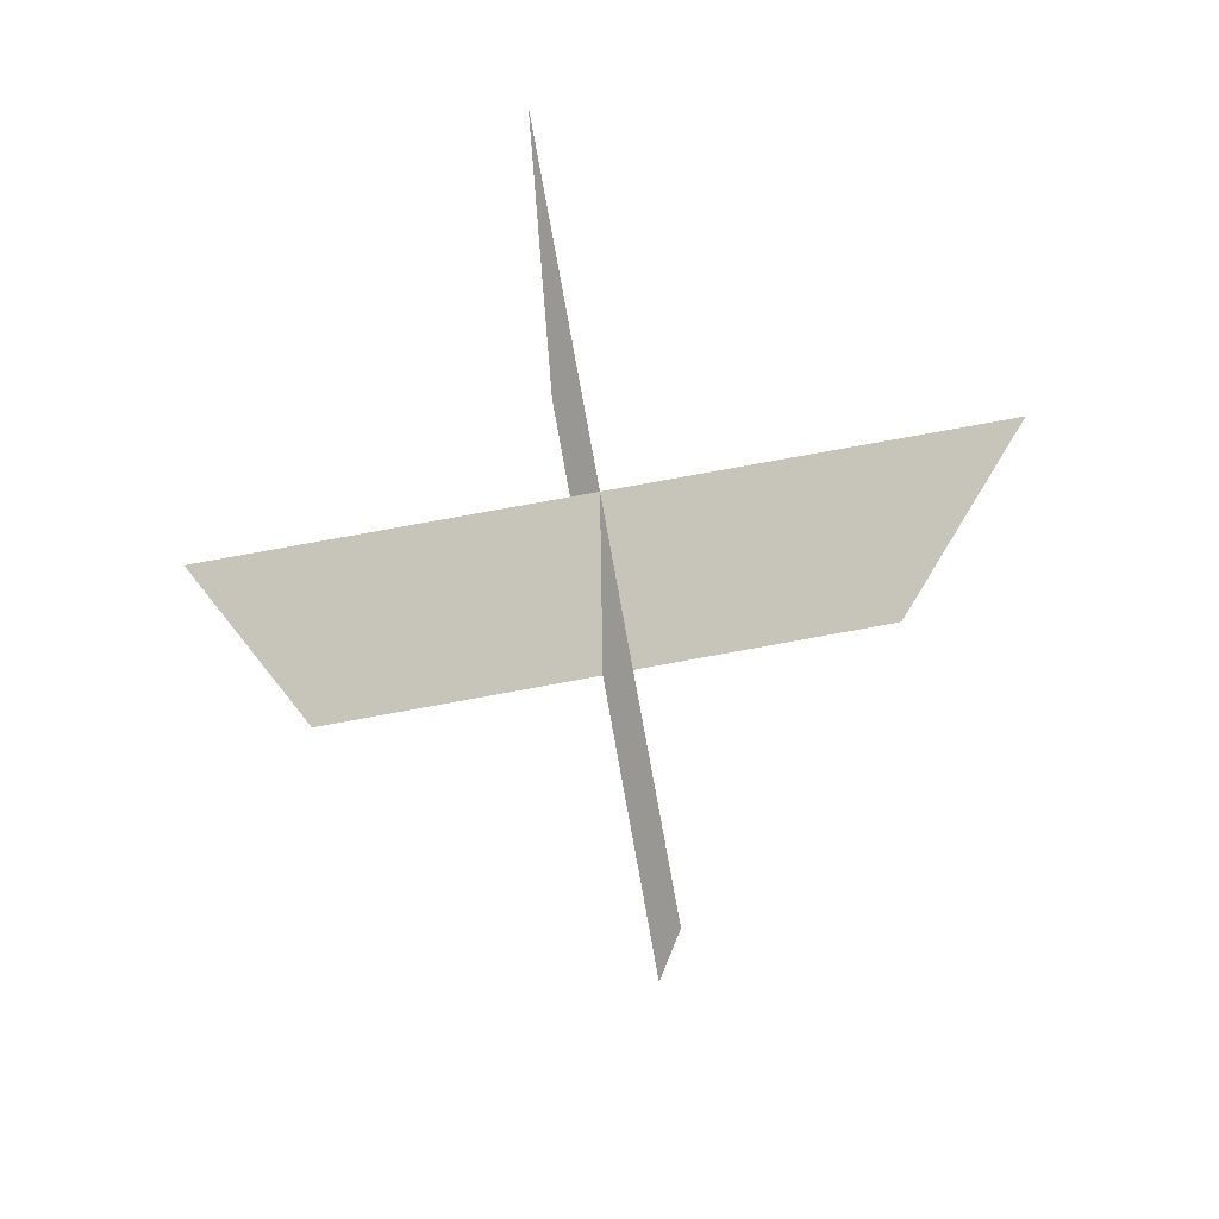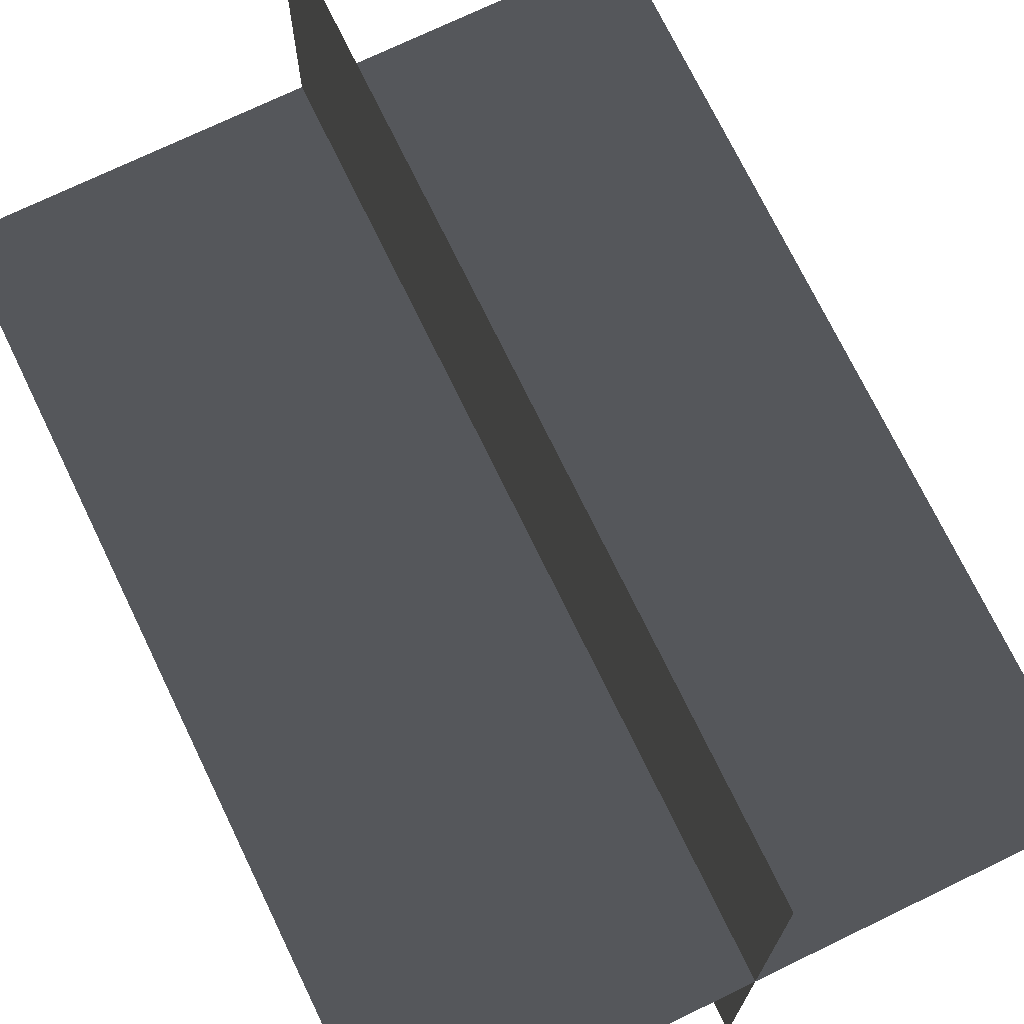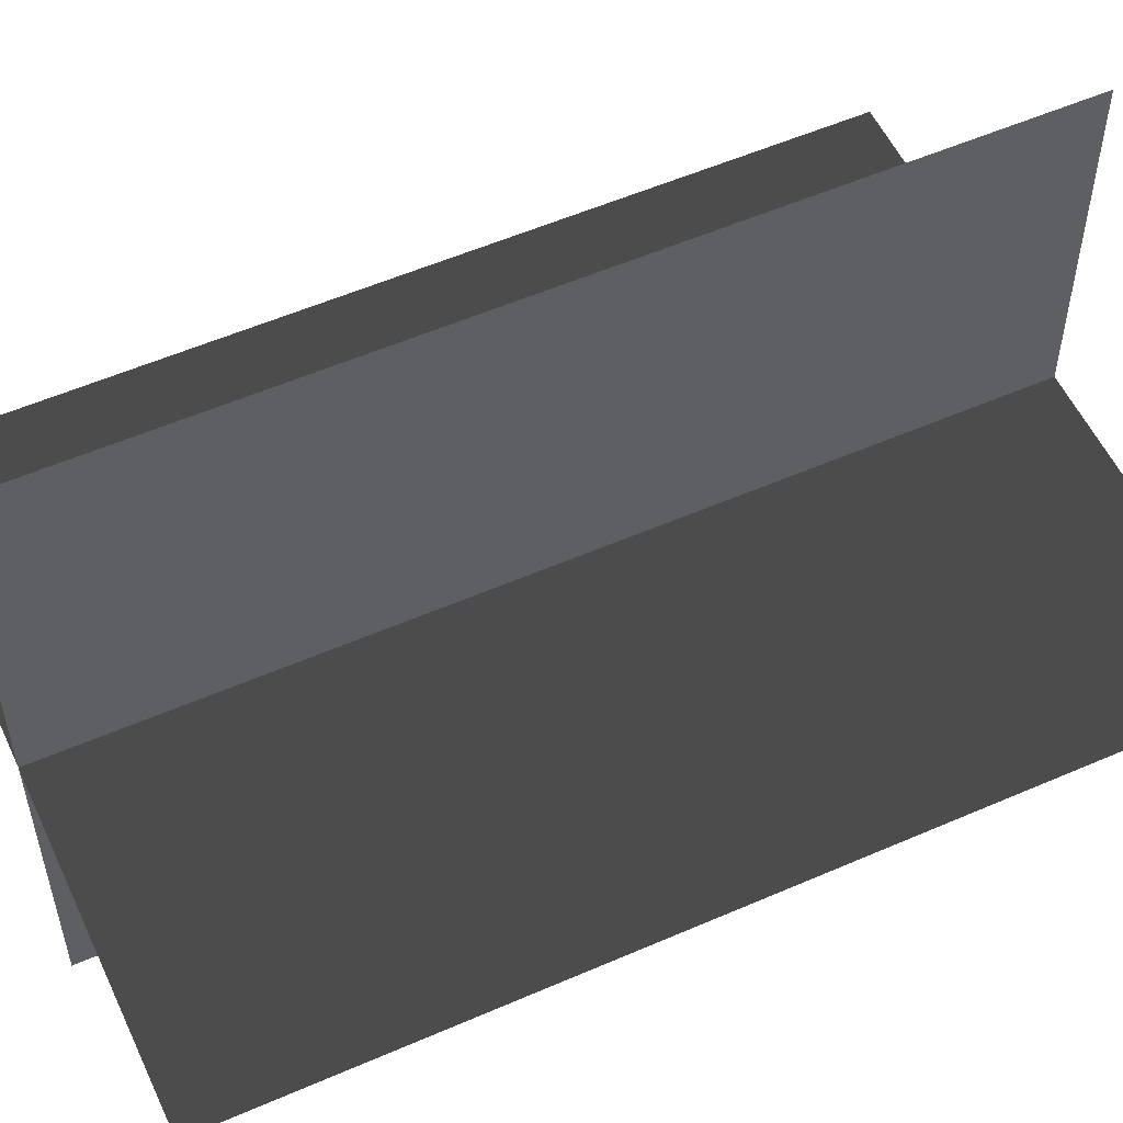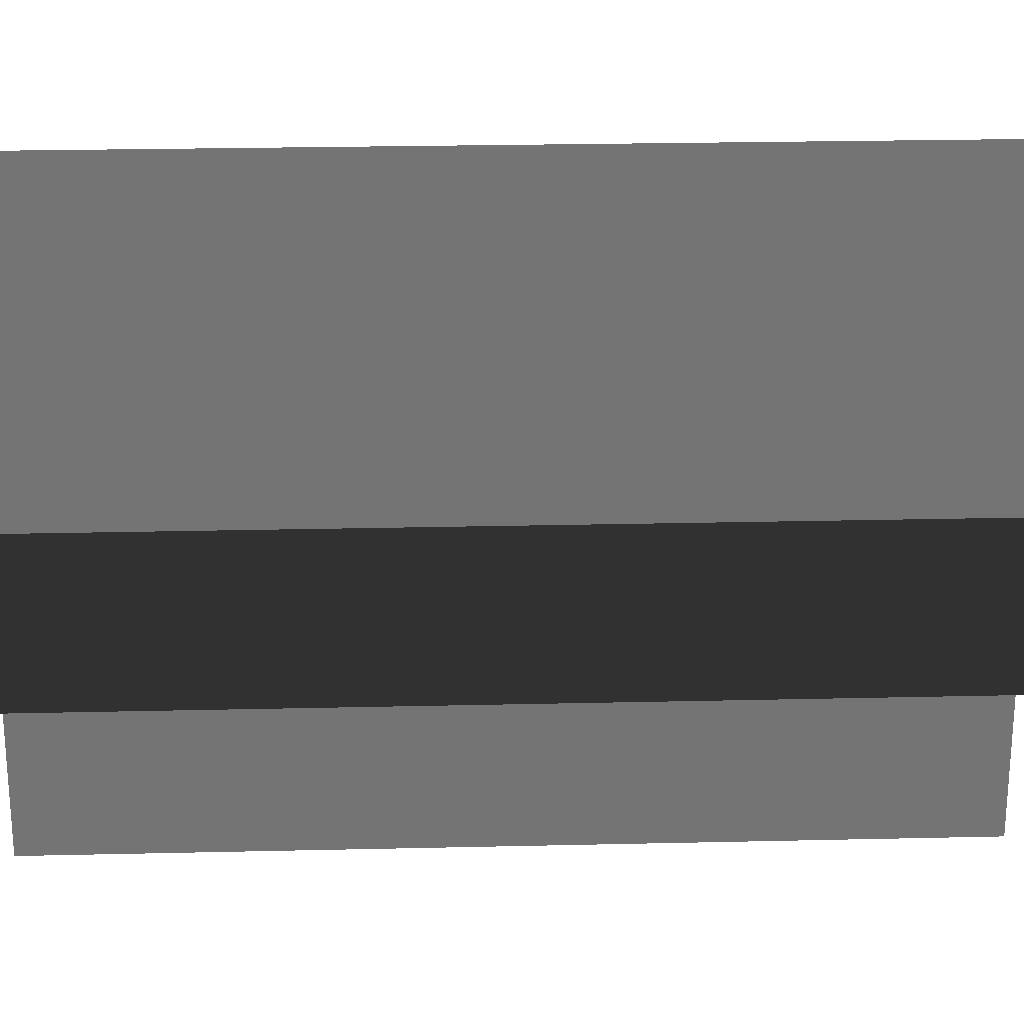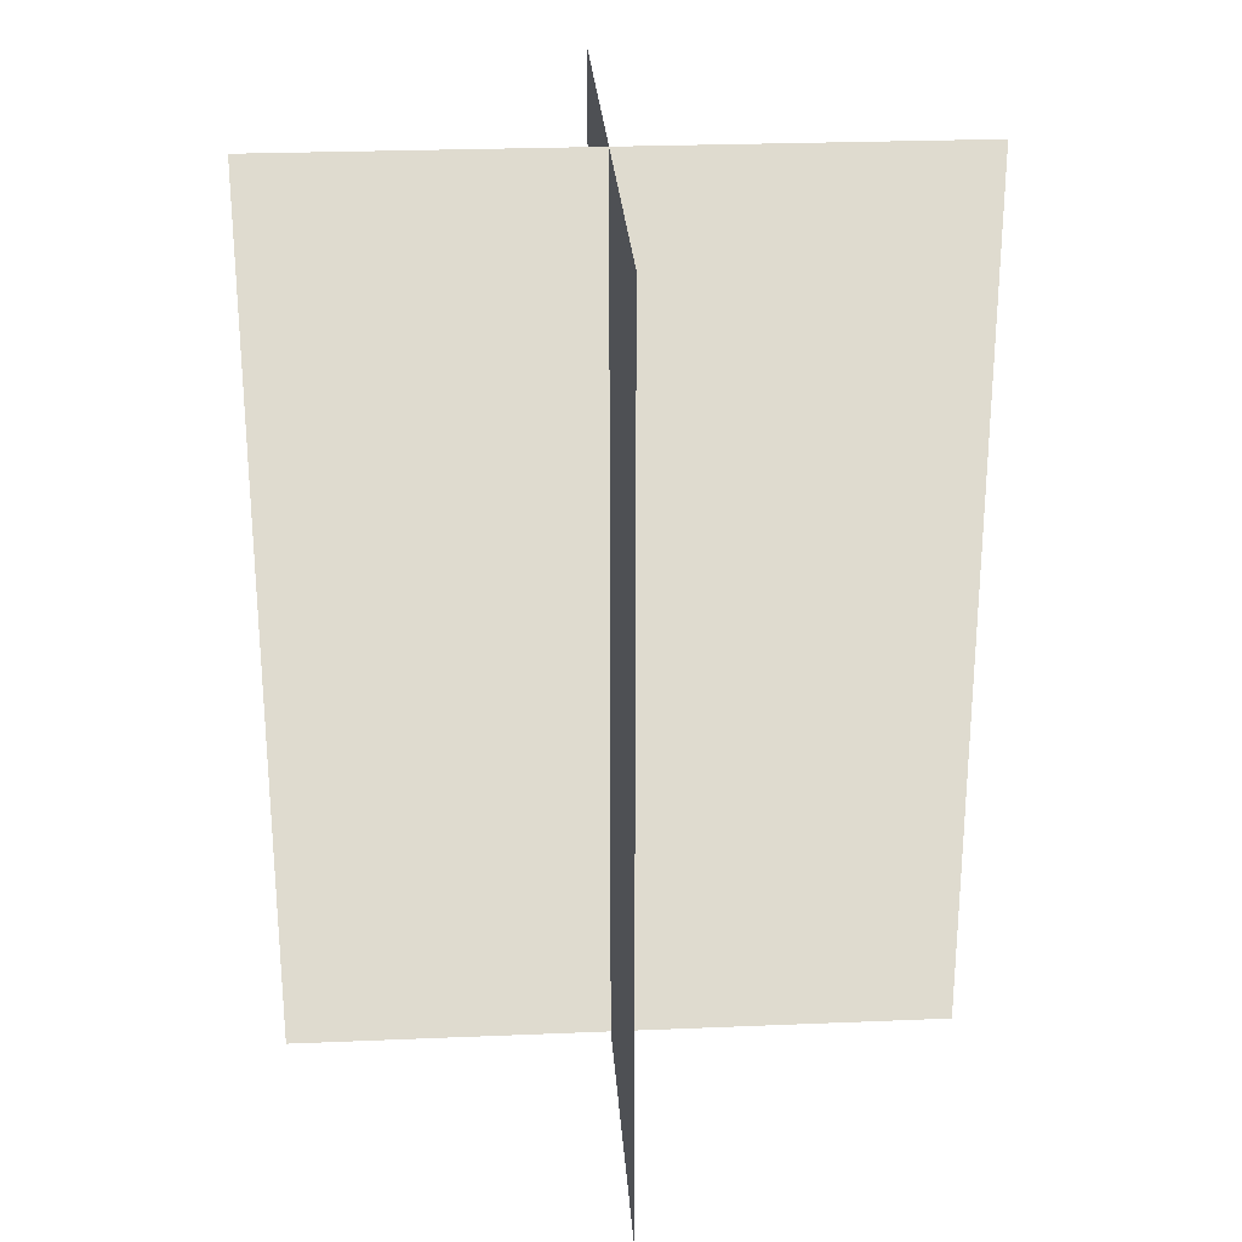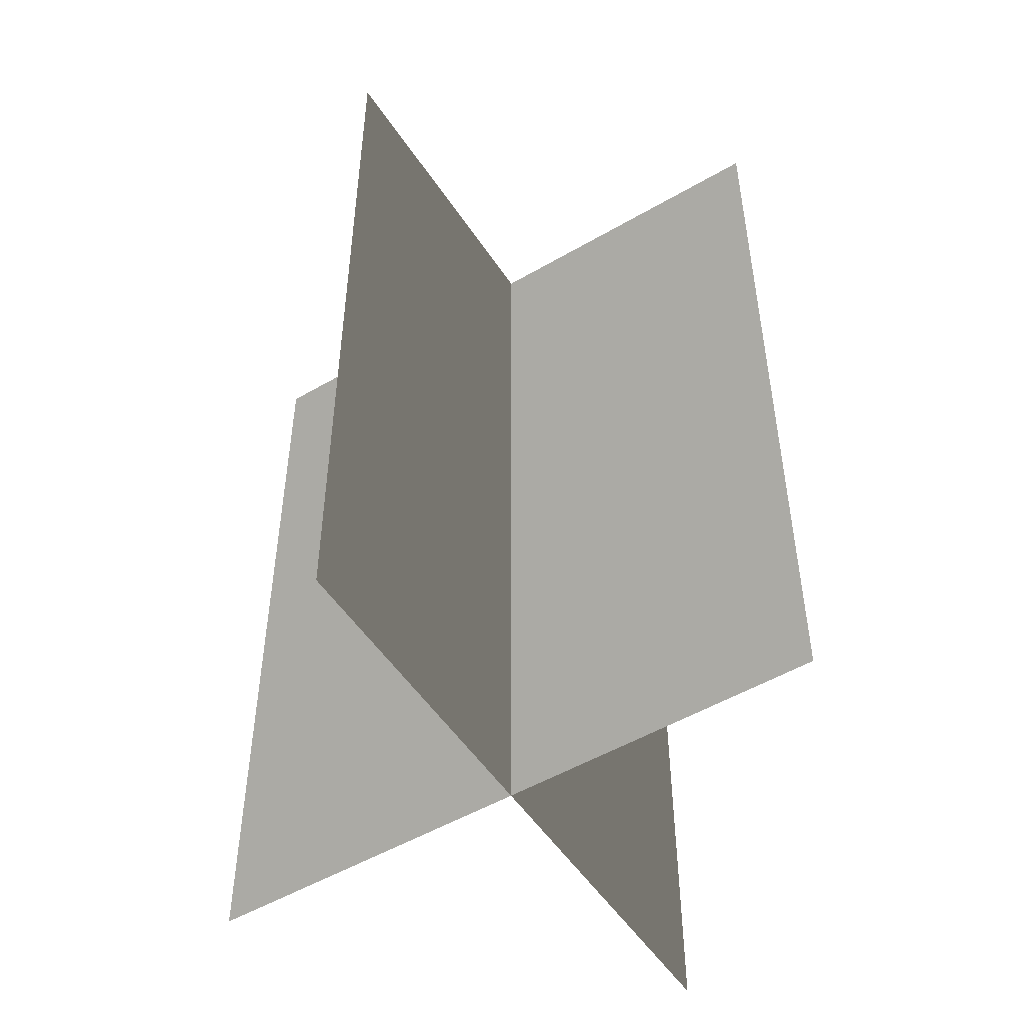
<metadata>
{"format":"obj","ext":"obj","renderer":"f3d","projection":"perspective","resolution":1024,"background":"white","views":[{"elev":79.5,"azim":169.7,"up":"+Z"},{"elev":72.7,"azim":-25.8,"up":"+Y"},{"elev":55.1,"azim":-114.7,"up":"+Y"},{"elev":24.4,"azim":87.8,"up":"+Y"},{"elev":26.1,"azim":86.2,"up":"+Z"},{"elev":-51.4,"azim":32.4,"up":"+Z"}]}
</metadata>
<code>
v 0.005387 0.1548 1.759e-06
v 0.005387 0.1548 0.4323
v 0.005387 -0.1631 1.717e-06
v 0.005387 -0.1631 0.4323
v -0.1562 -0.009193 1.738e-06
v -0.1562 -0.009193 0.4323
v 0.1617 -0.009192 1.738e-06
v 0.1617 -0.009192 0.4323
g Palm_Tree_22985_573
f 1 3 2
f 2 3 4
f 5 7 6
f 6 7 8

</code>
